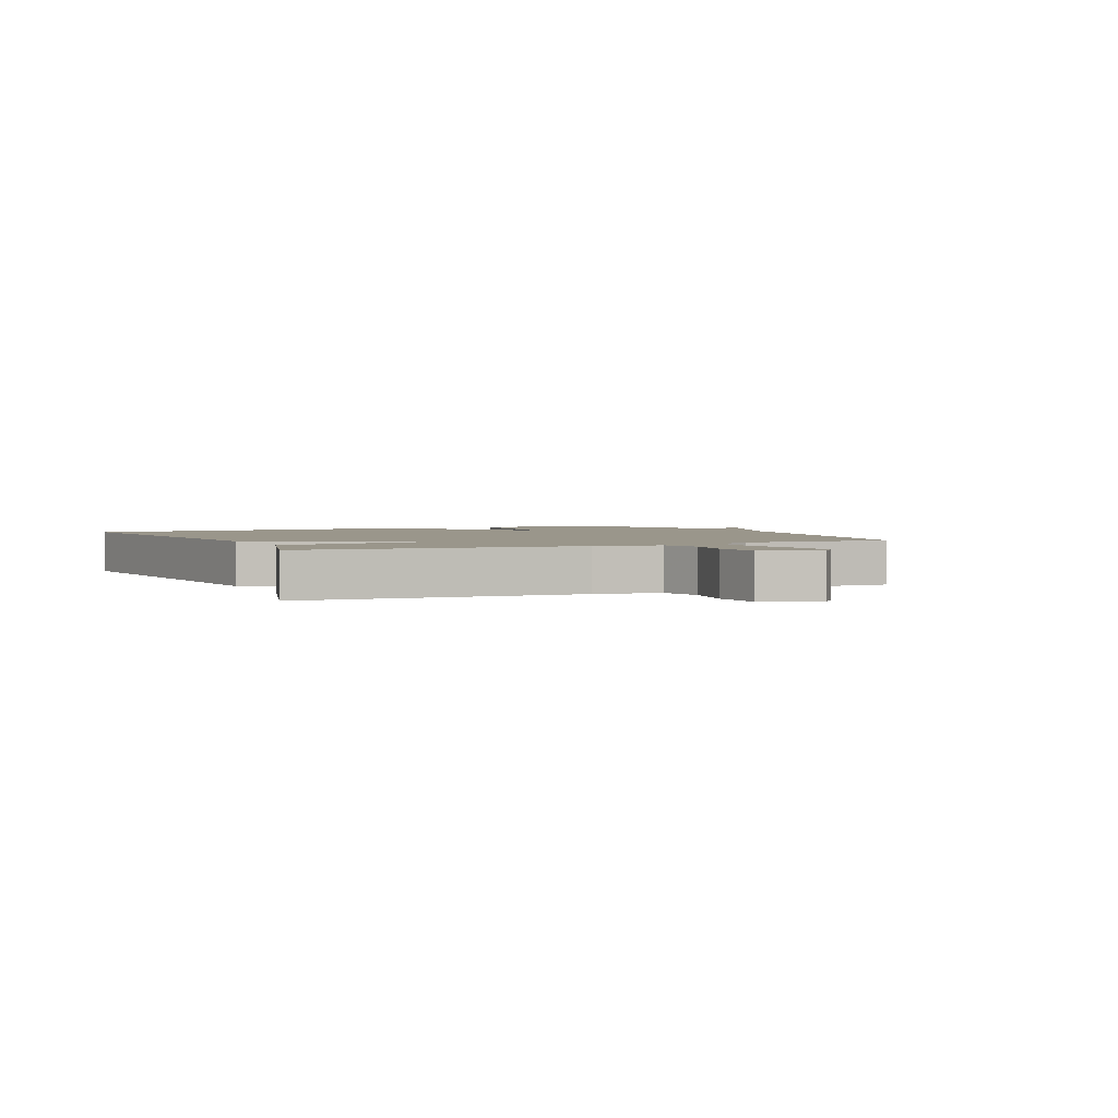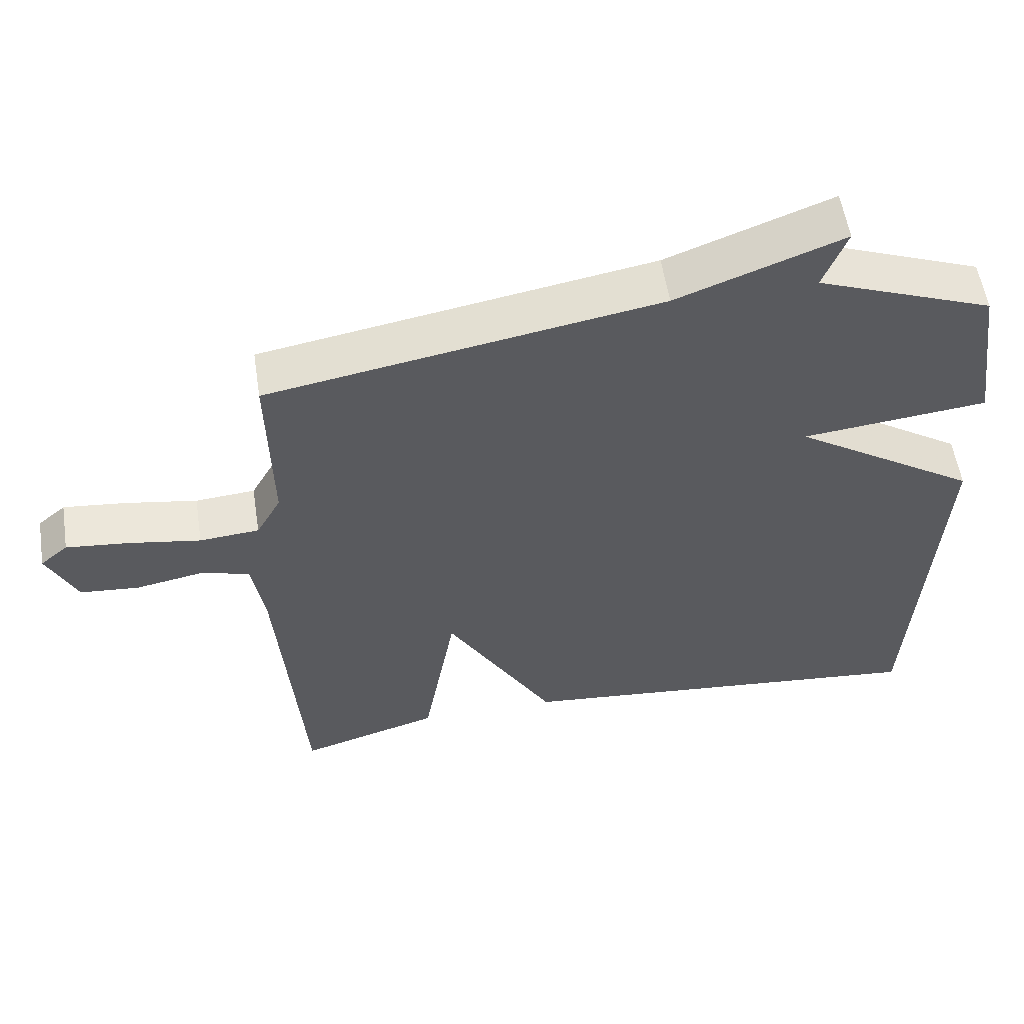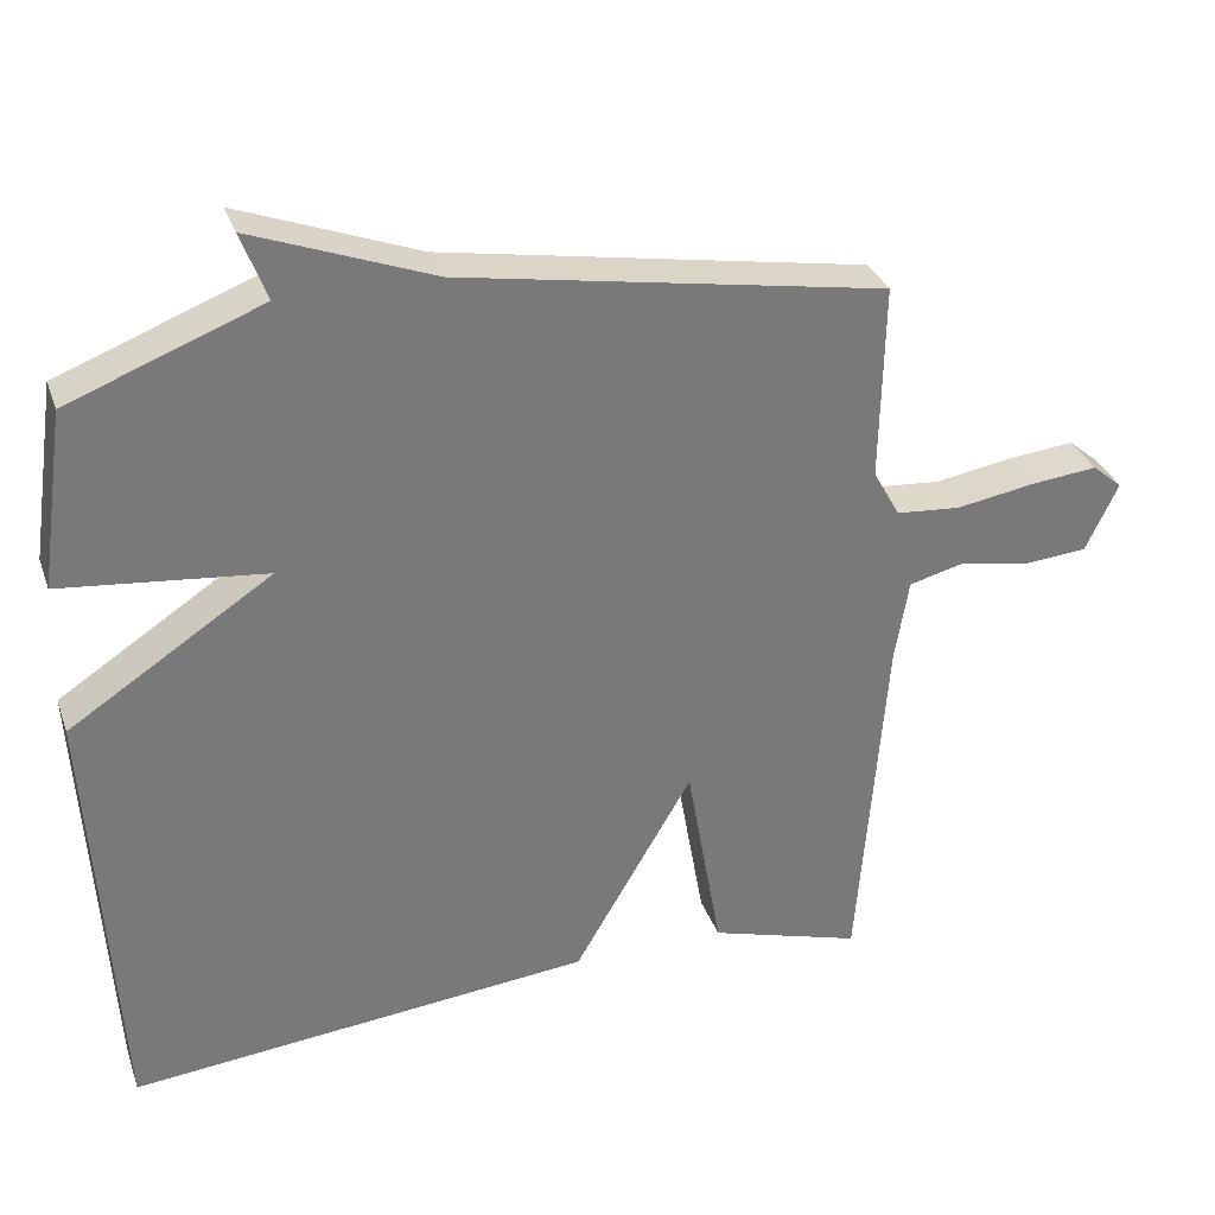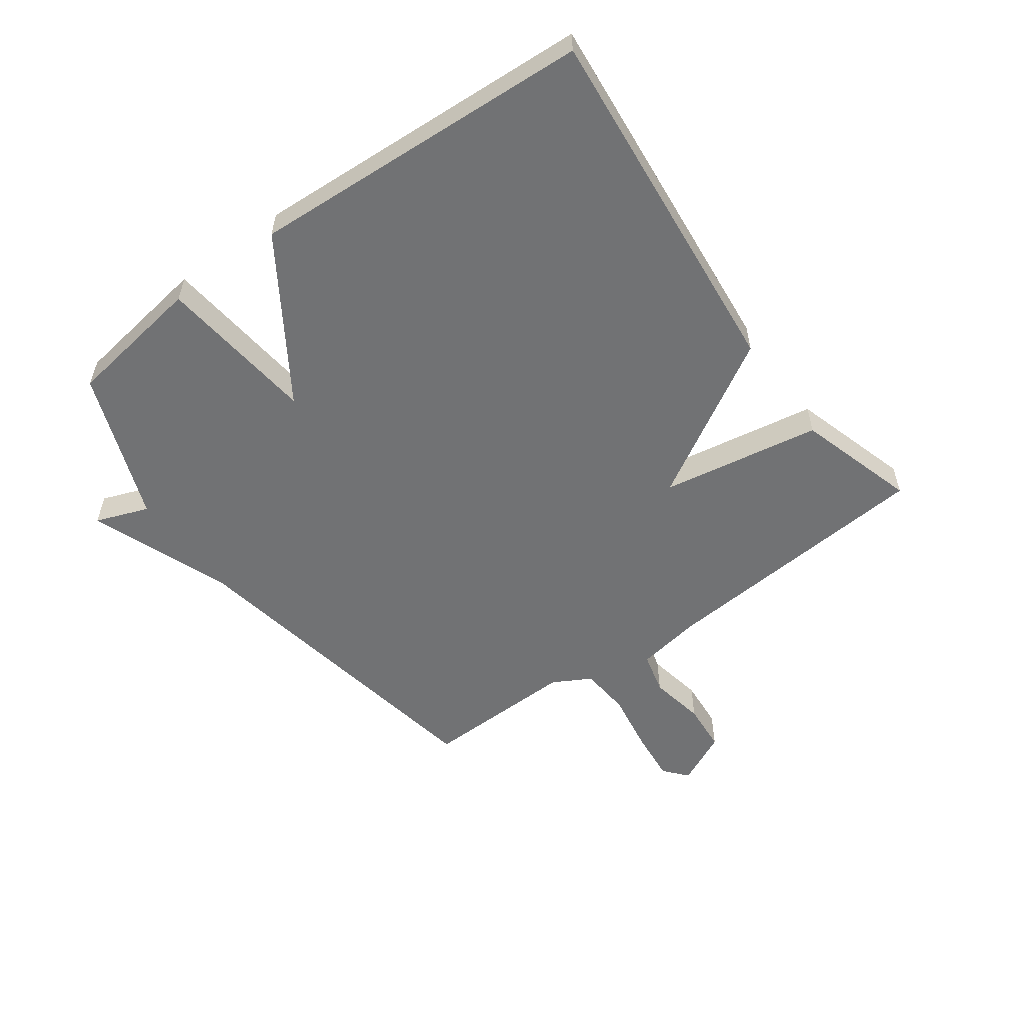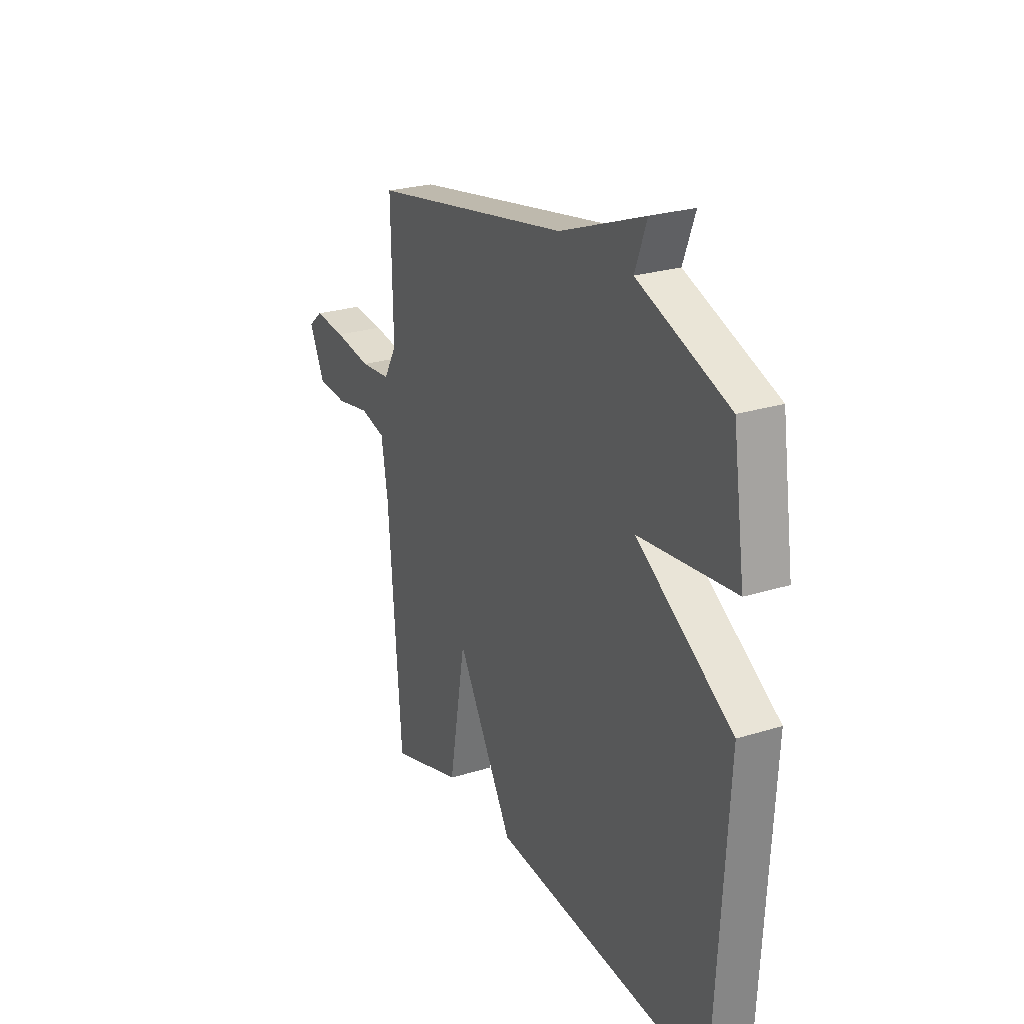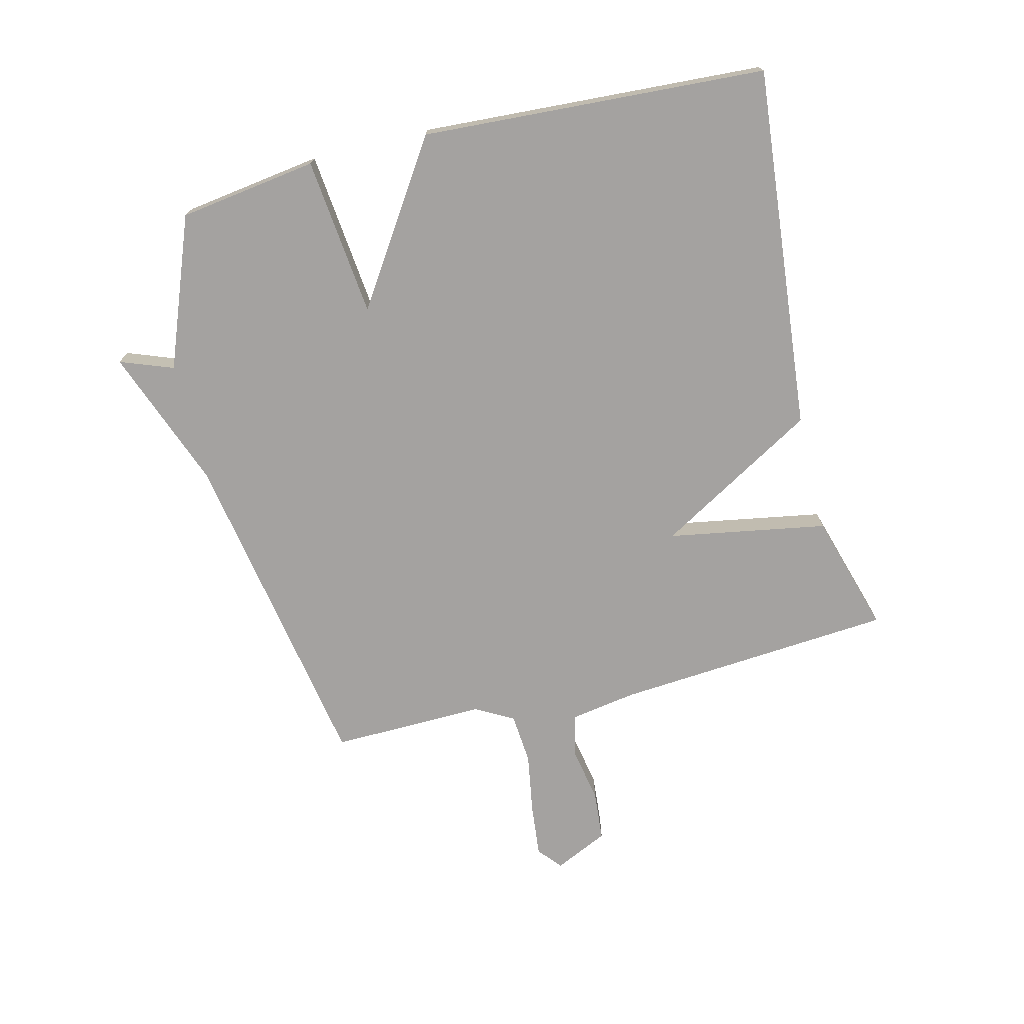
<metadata>
{"format":"obj","ext":"obj","renderer":"f3d","projection":"perspective","resolution":1024,"background":"white","views":[{"elev":2.3,"azim":-115.6,"up":"+Y"},{"elev":56.2,"azim":-8.8,"up":"+Z"},{"elev":32.3,"azim":162.2,"up":"+Z"},{"elev":-55.5,"azim":126.1,"up":"+Y"},{"elev":25.0,"azim":63.0,"up":"+Z"},{"elev":-72.7,"azim":103.9,"up":"+Y"}]}
</metadata>
<code>
v 0.5 0.07 -0.5
v -0.102 0.07 -0.441
v -0.256 0.07 -0.177
v -0.302 0.07 -0.441
v -0.5 0.07 -0.5
v -0.536 0.07 -0.038
v -0.554 0.07 0.071
v -0.624 0.07 0.089
v -0.717 0.07 0.072
v -0.8 0.07 0.079
v -0.842 0.07 0.168
v -0.803 0.07 0.201
v -0.716 0.07 0.192
v -0.614 0.07 0.175
v -0.53 0.07 0.182
v -0.495 0.07 0.245
v -0.5 0.07 0.5
v 0.051 0.07 0.596
v 0.284 0.07 0.684
v 0.251 0.07 0.596
v 0.5 0.07 0.5
v 0.533 0.07 0.271
v 0.27 0.07 0.243
v 0.533 0.07 0.071
v 0.5 0 -0.5
v -0.102 0 -0.441
v -0.256 0 -0.177
v -0.302 0 -0.441
v -0.5 0 -0.5
v -0.536 0 -0.038
v -0.554 0 0.071
v -0.624 0 0.089
v -0.717 0 0.072
v -0.8 0 0.079
v -0.842 0 0.168
v -0.803 0 0.201
v -0.716 0 0.192
v -0.614 0 0.175
v -0.53 0 0.182
v -0.495 0 0.245
v -0.5 0 0.5
v 0.051 0 0.596
v 0.284 0 0.684
v 0.251 0 0.596
v 0.5 0 0.5
v 0.533 0 0.271
v 0.27 0 0.243
v 0.533 0 0.071
f 1 2 3
f 24 1 3
f 23 24 3
f 20 21 22 23
f 20 23 3
f 18 19 20 3
f 16 17 18 3
f 4 5 6
f 3 4 6
f 16 3 6
f 15 16 6
f 12 13 14
f 11 12 14
f 10 11 14
f 9 10 14
f 8 9 14
f 7 8 14 15
f 6 7 15
f 27 26 25
f 27 25 48
f 27 48 47
f 47 46 45 44
f 27 47 44
f 27 44 43 42
f 27 42 41 40
f 30 29 28
f 30 28 27
f 30 27 40
f 30 40 39
f 38 37 36
f 38 36 35
f 38 35 34
f 38 34 33
f 38 33 32
f 39 38 32 31
f 39 31 30
f 1 25 26 2
f 2 26 27 3
f 3 27 28 4
f 4 28 29 5
f 5 29 30 6
f 6 30 31 7
f 7 31 32 8
f 8 32 33 9
f 9 33 34 10
f 10 34 35 11
f 11 35 36 12
f 12 36 37 13
f 13 37 38 14
f 14 38 39 15
f 15 39 40 16
f 16 40 41 17
f 17 41 42 18
f 18 42 43 19
f 19 43 44 20
f 20 44 45 21
f 21 45 46 22
f 22 46 47 23
f 23 47 48 24
f 24 48 25 1

</code>
